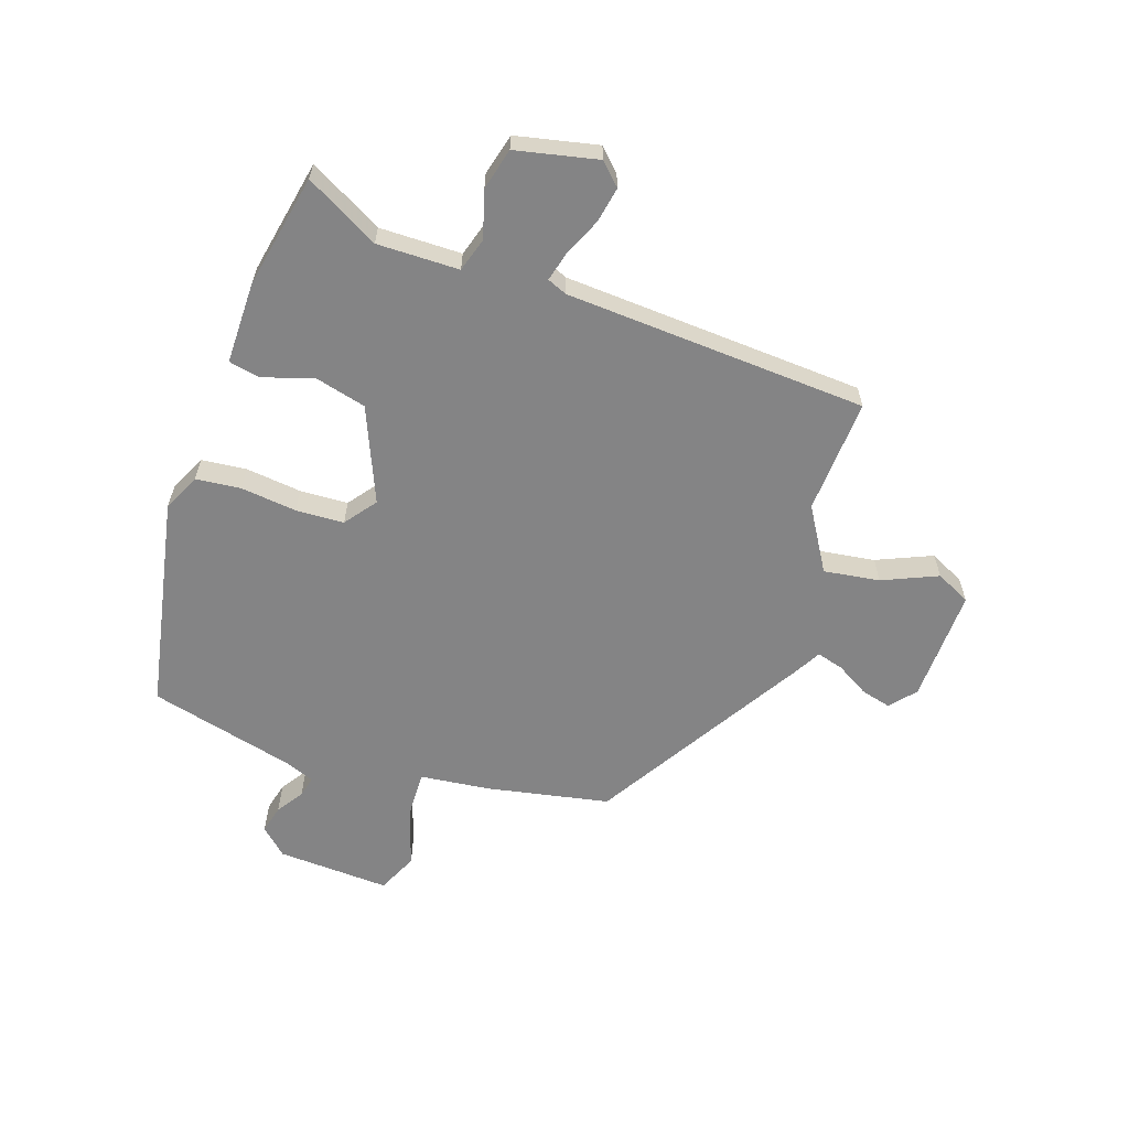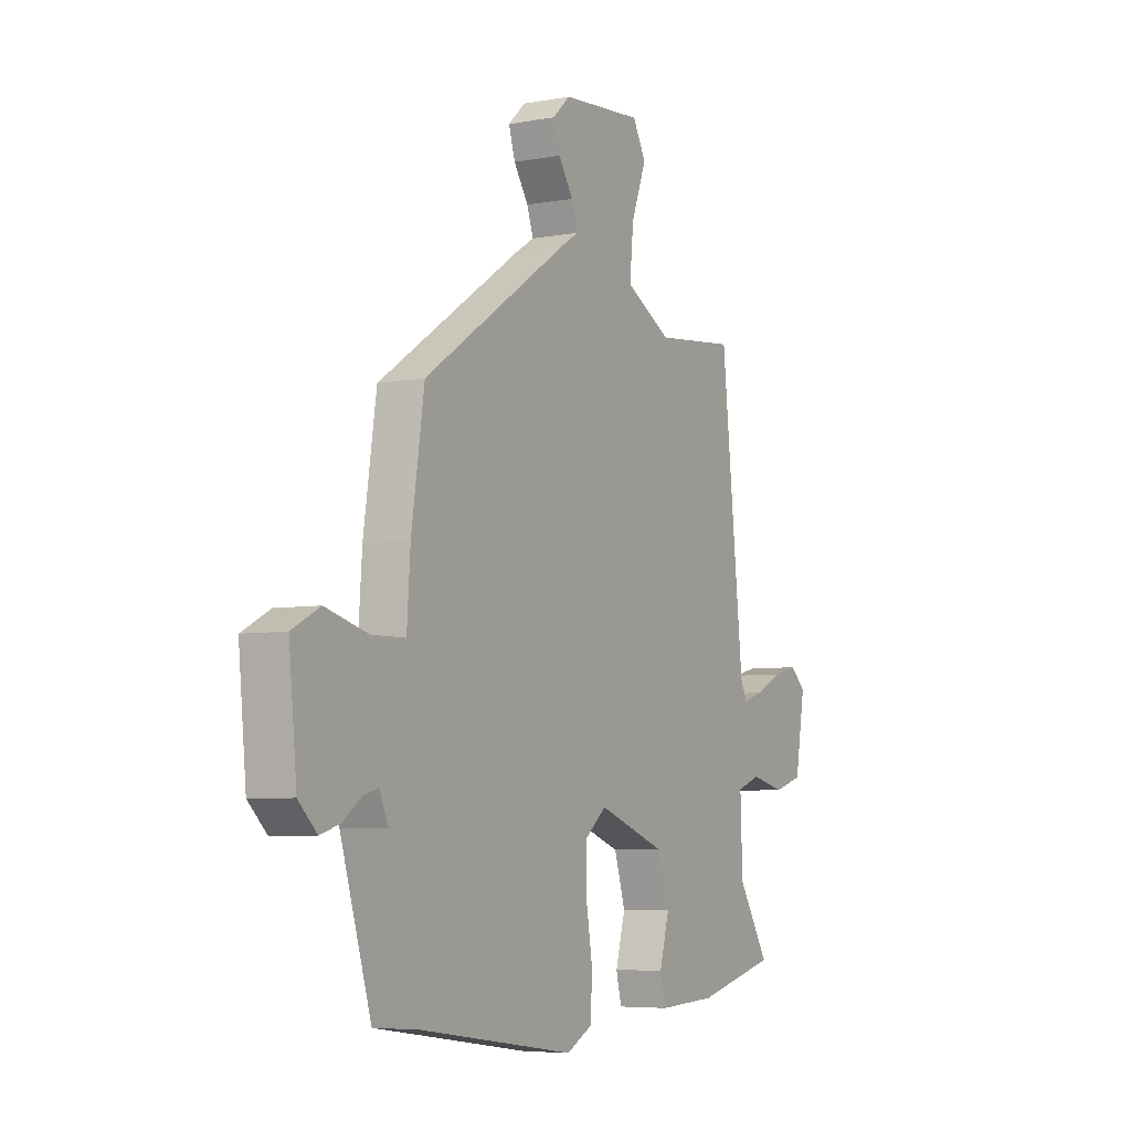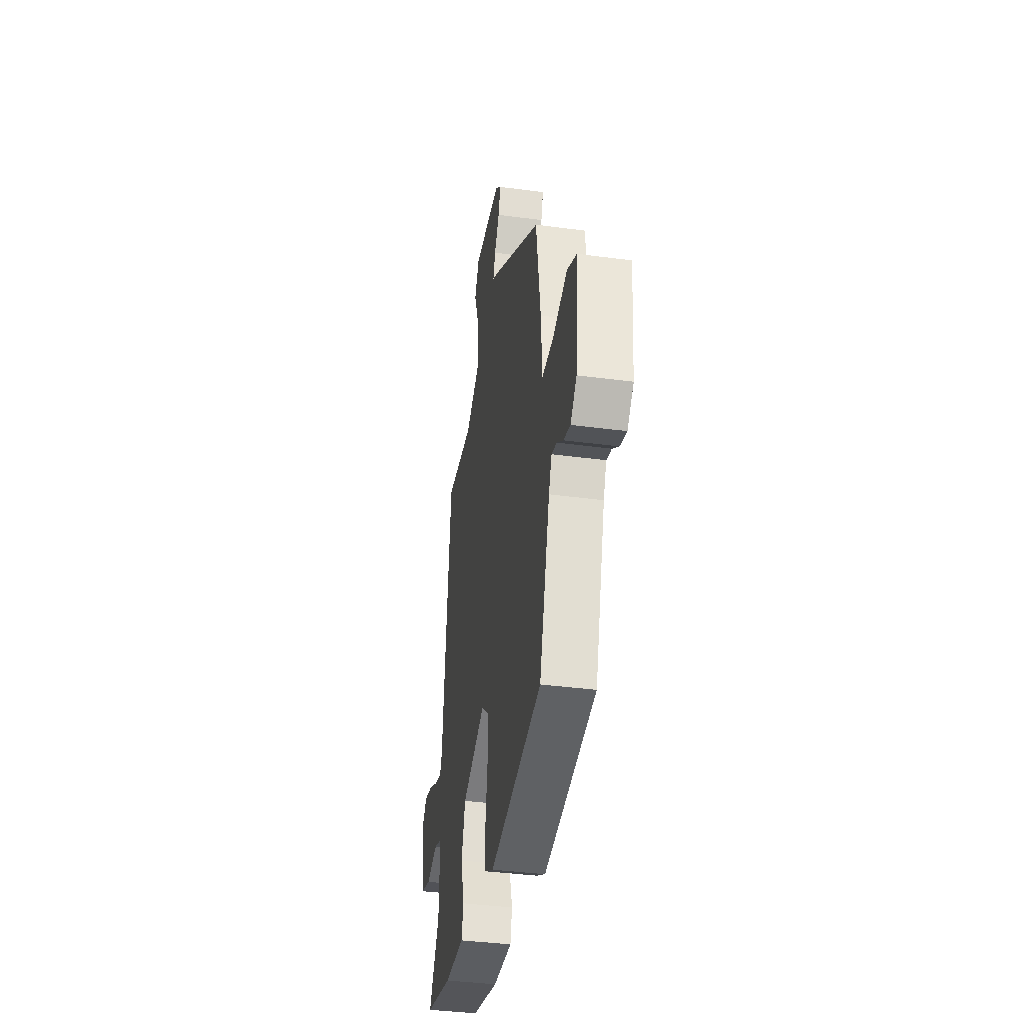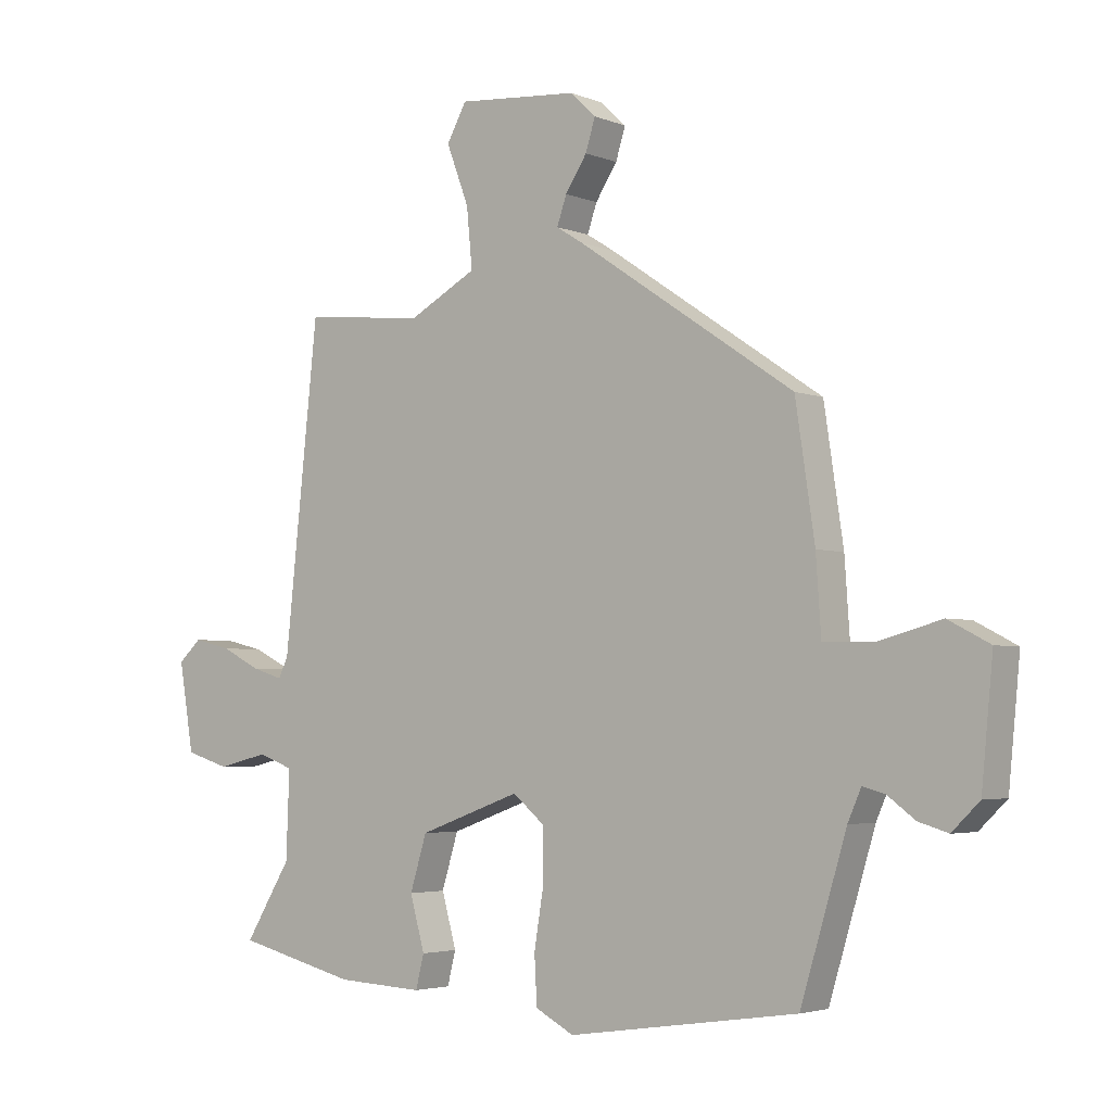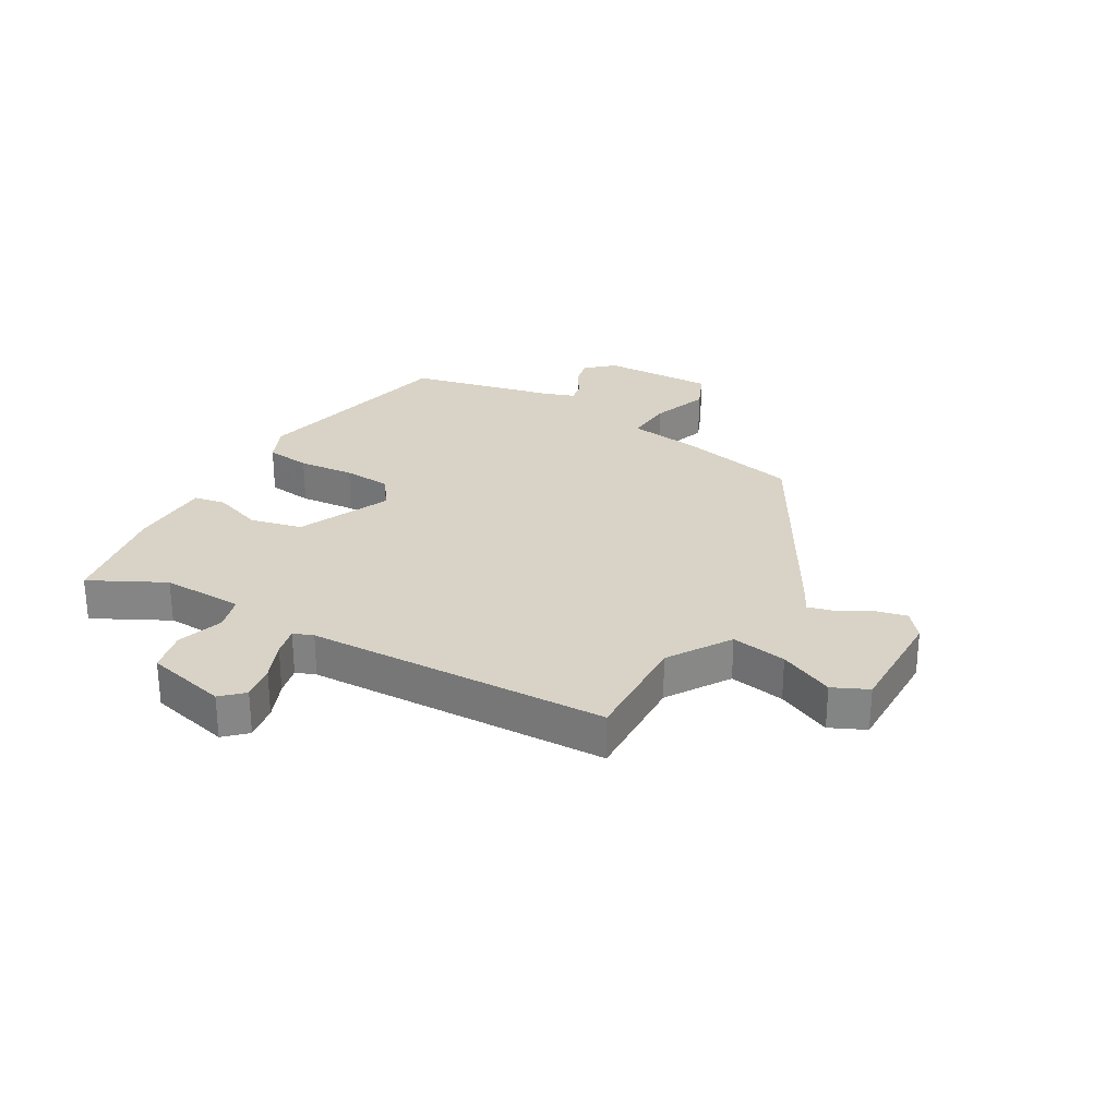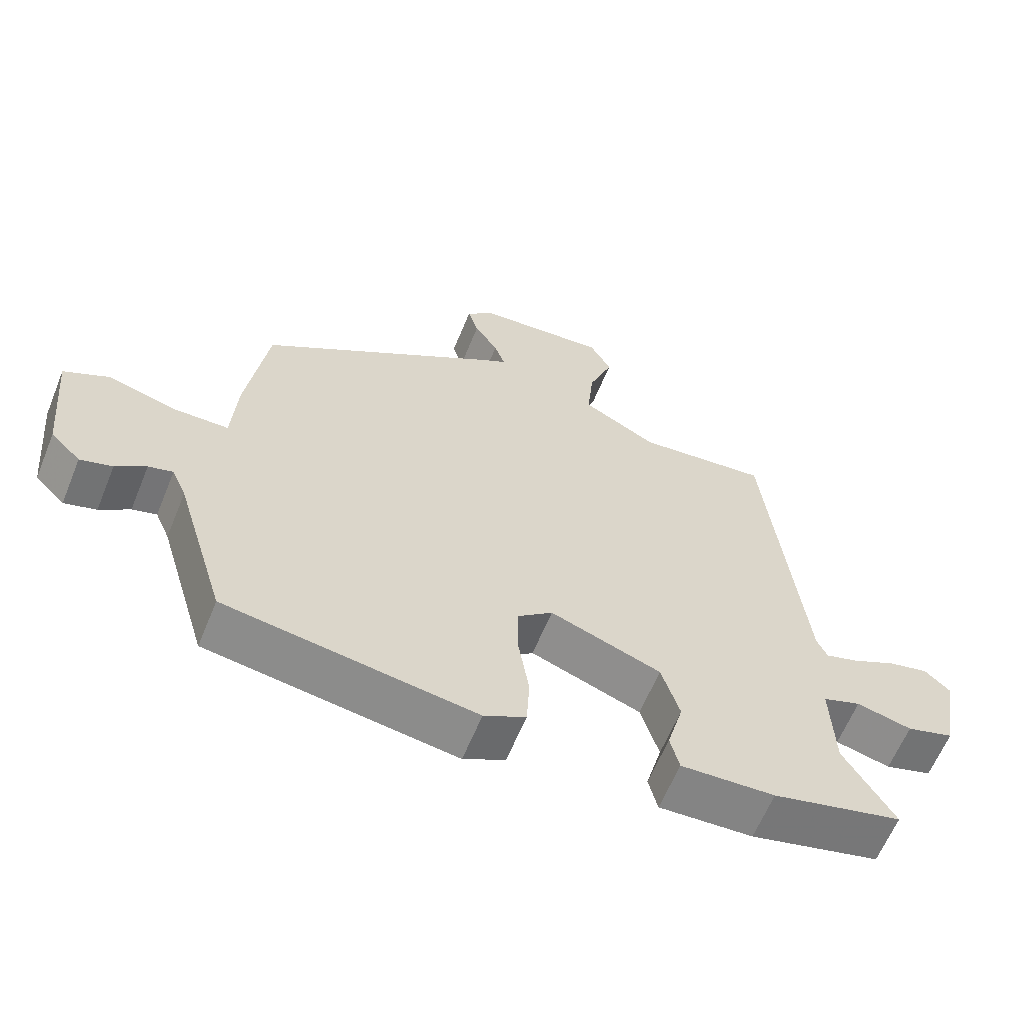
<metadata>
{"format":"obj","ext":"obj","renderer":"f3d","projection":"perspective","resolution":1024,"background":"white","views":[{"elev":-61.5,"azim":-105.9,"up":"+Y"},{"elev":-5.7,"azim":119.6,"up":"+Z"},{"elev":-38.5,"azim":80.4,"up":"+Z"},{"elev":-3.6,"azim":37.3,"up":"+Z"},{"elev":28.0,"azim":-55.9,"up":"+Y"},{"elev":-62.2,"azim":157.8,"up":"+Z"}]}
</metadata>
<code>
v -0.522 0.07 -0.434
v -0.45 0.07 -0.316
v -0.445 0.07 -0.18
v -0.5 0.07 -0.16
v -0.579 0.07 -0.179
v -0.647 0.07 -0.158
v -0.67 0.07 -0.021
v -0.634 0.07 0.012
v -0.576 0.07 -0.002
v -0.514 0.07 -0.033
v -0.466 0.07 -0.048
v -0.451 0.07 -0.016
v -0.398 0.07 0.483
v -0.209 0.07 0.463
v -0.102 0.07 0.521
v -0.111 0.07 0.614
v -0.146 0.07 0.707
v -0.115 0.07 0.763
v 0.073 0.07 0.748
v 0.113 0.07 0.71
v 0.098 0.07 0.661
v 0.064 0.07 0.609
v 0.049 0.07 0.565
v 0.092 0.07 0.538
v 0.43 0.07 0.309
v 0.46 0.07 0.106
v 0.468 0.07 -0.012
v 0.547 0.07 -0.013
v 0.645 0.07 0.014
v 0.71 0.07 -0.02
v 0.692 0.07 -0.206
v 0.649 0.07 -0.248
v 0.603 0.07 -0.234
v 0.56 0.07 -0.202
v 0.525 0.07 -0.192
v 0.504 0.07 -0.24
v 0.432 0.07 -0.479
v 0.074 0.07 -0.531
v 0.014 0.07 -0.499
v 0.01 0.07 -0.424
v 0.025 0.07 -0.332
v 0.025 0.07 -0.252
v -0.025 0.07 -0.21
v -0.184 0.07 -0.268
v -0.21 0.07 -0.353
v -0.187 0.07 -0.436
v -0.2 0.07 -0.488
v -0.335 0.07 -0.481
v -0.522 0 -0.434
v -0.45 0 -0.316
v -0.445 0 -0.18
v -0.5 0 -0.16
v -0.579 0 -0.179
v -0.647 0 -0.158
v -0.67 0 -0.021
v -0.634 0 0.012
v -0.576 0 -0.002
v -0.514 0 -0.033
v -0.466 0 -0.048
v -0.451 0 -0.016
v -0.398 0 0.483
v -0.209 0 0.463
v -0.102 0 0.521
v -0.111 0 0.614
v -0.146 0 0.707
v -0.115 0 0.763
v 0.073 0 0.748
v 0.113 0 0.71
v 0.098 0 0.661
v 0.064 0 0.609
v 0.049 0 0.565
v 0.092 0 0.538
v 0.43 0 0.309
v 0.46 0 0.106
v 0.468 0 -0.012
v 0.547 0 -0.013
v 0.645 0 0.014
v 0.71 0 -0.02
v 0.692 0 -0.206
v 0.649 0 -0.248
v 0.603 0 -0.234
v 0.56 0 -0.202
v 0.525 0 -0.192
v 0.504 0 -0.24
v 0.432 0 -0.479
v 0.074 0 -0.531
v 0.014 0 -0.499
v 0.01 0 -0.424
v 0.025 0 -0.332
v 0.025 0 -0.252
v -0.025 0 -0.21
v -0.184 0 -0.268
v -0.21 0 -0.353
v -0.187 0 -0.436
v -0.2 0 -0.488
v -0.335 0 -0.481
f 48 1 2
f 47 48 2
f 46 47 2
f 45 46 2
f 44 45 2 3
f 43 44 3 4
f 39 40 41
f 38 39 41
f 37 38 41
f 36 37 41
f 35 36 41 42
f 32 33 34
f 31 32 34
f 30 31 34
f 29 30 34
f 28 29 34
f 27 28 34 35
f 25 26 27
f 24 25 27
f 23 24 27
f 35 42 43
f 27 35 43
f 23 27 43
f 20 21 22
f 19 20 22
f 18 19 22
f 17 18 22
f 16 17 22
f 15 16 22 23
f 12 13 14
f 23 43 4
f 15 23 4
f 14 15 4
f 12 14 4
f 11 12 4
f 7 8 9 10
f 7 10 11
f 6 7 11
f 5 6 11
f 4 5 11
f 50 49 96
f 50 96 95
f 50 95 94
f 50 94 93
f 51 50 93 92
f 52 51 92 91
f 89 88 87
f 89 87 86
f 89 86 85
f 89 85 84
f 90 89 84 83
f 82 81 80
f 82 80 79
f 82 79 78
f 82 78 77
f 82 77 76
f 83 82 76 75
f 75 74 73
f 75 73 72
f 75 72 71
f 91 90 83
f 91 83 75
f 91 75 71
f 70 69 68
f 70 68 67
f 70 67 66
f 70 66 65
f 70 65 64
f 71 70 64 63
f 62 61 60
f 52 91 71
f 52 71 63
f 52 63 62
f 52 62 60
f 52 60 59
f 58 57 56 55
f 59 58 55
f 59 55 54
f 59 54 53
f 59 53 52
f 1 49 50 2
f 2 50 51 3
f 3 51 52 4
f 4 52 53 5
f 5 53 54 6
f 6 54 55 7
f 7 55 56 8
f 8 56 57 9
f 9 57 58 10
f 10 58 59 11
f 11 59 60 12
f 12 60 61 13
f 13 61 62 14
f 14 62 63 15
f 15 63 64 16
f 16 64 65 17
f 17 65 66 18
f 18 66 67 19
f 19 67 68 20
f 20 68 69 21
f 21 69 70 22
f 22 70 71 23
f 23 71 72 24
f 24 72 73 25
f 25 73 74 26
f 26 74 75 27
f 27 75 76 28
f 28 76 77 29
f 29 77 78 30
f 30 78 79 31
f 31 79 80 32
f 32 80 81 33
f 33 81 82 34
f 34 82 83 35
f 35 83 84 36
f 36 84 85 37
f 37 85 86 38
f 38 86 87 39
f 39 87 88 40
f 40 88 89 41
f 41 89 90 42
f 42 90 91 43
f 43 91 92 44
f 44 92 93 45
f 45 93 94 46
f 46 94 95 47
f 47 95 96 48
f 48 96 49 1

</code>
